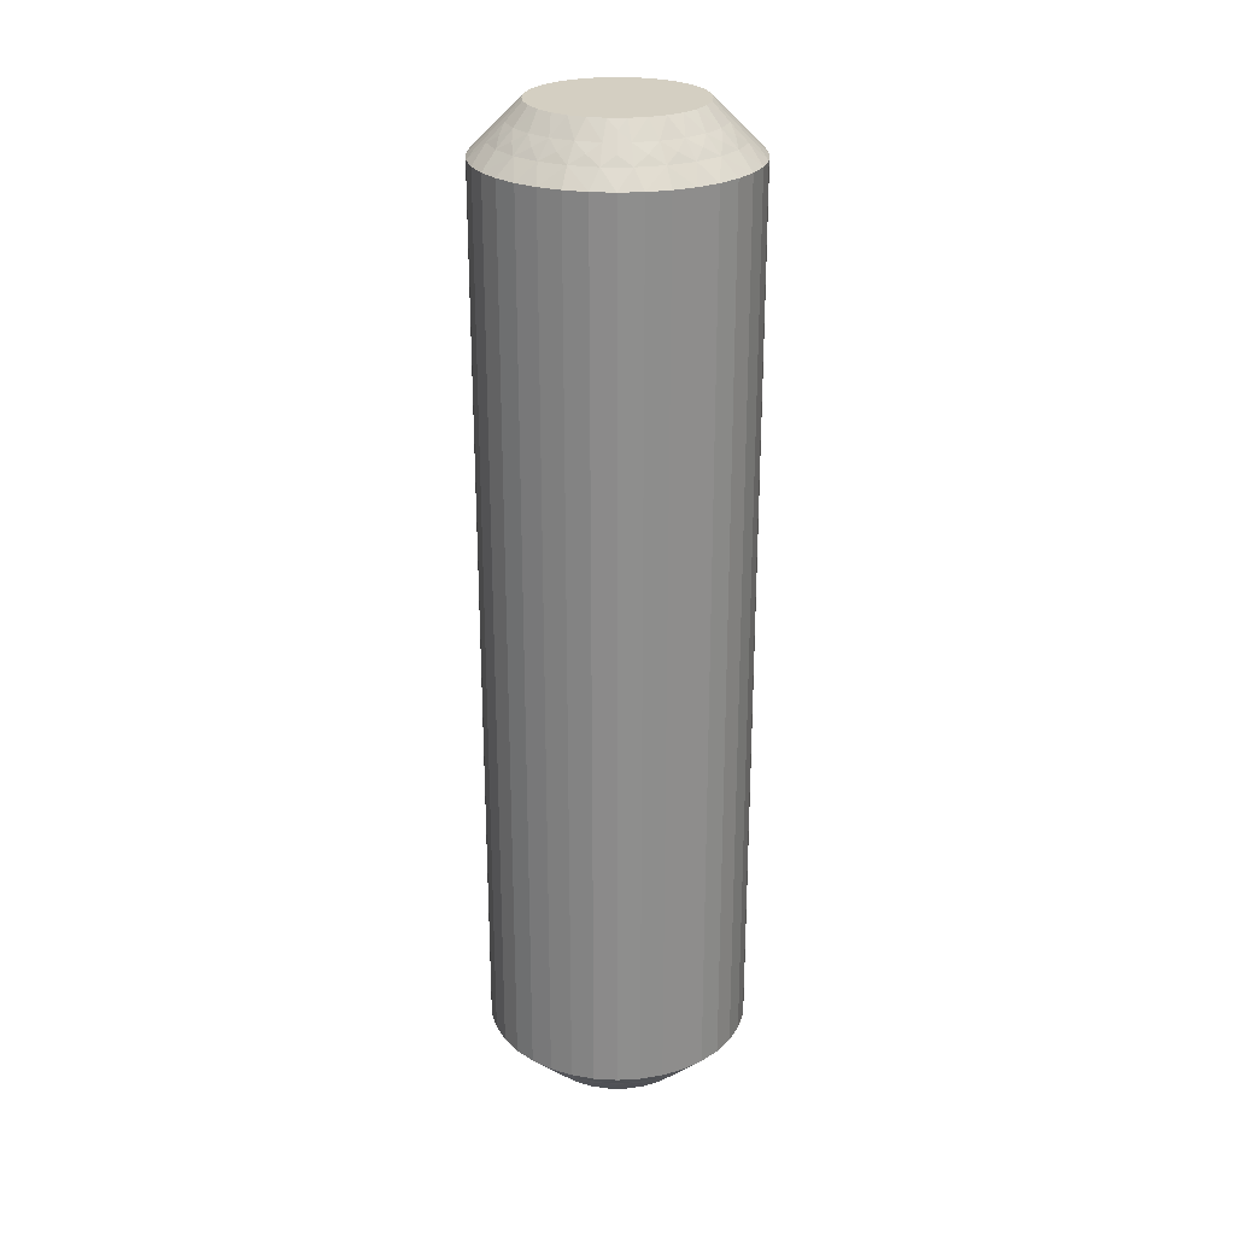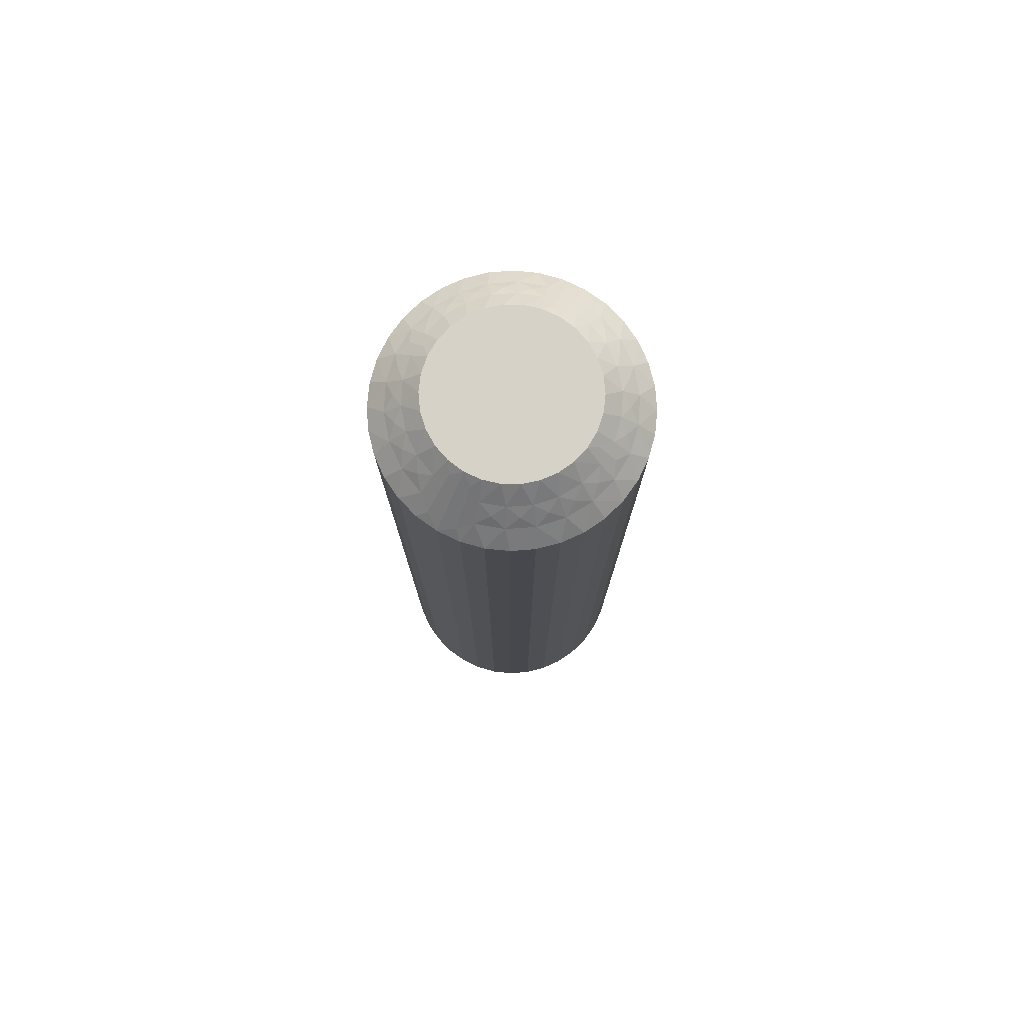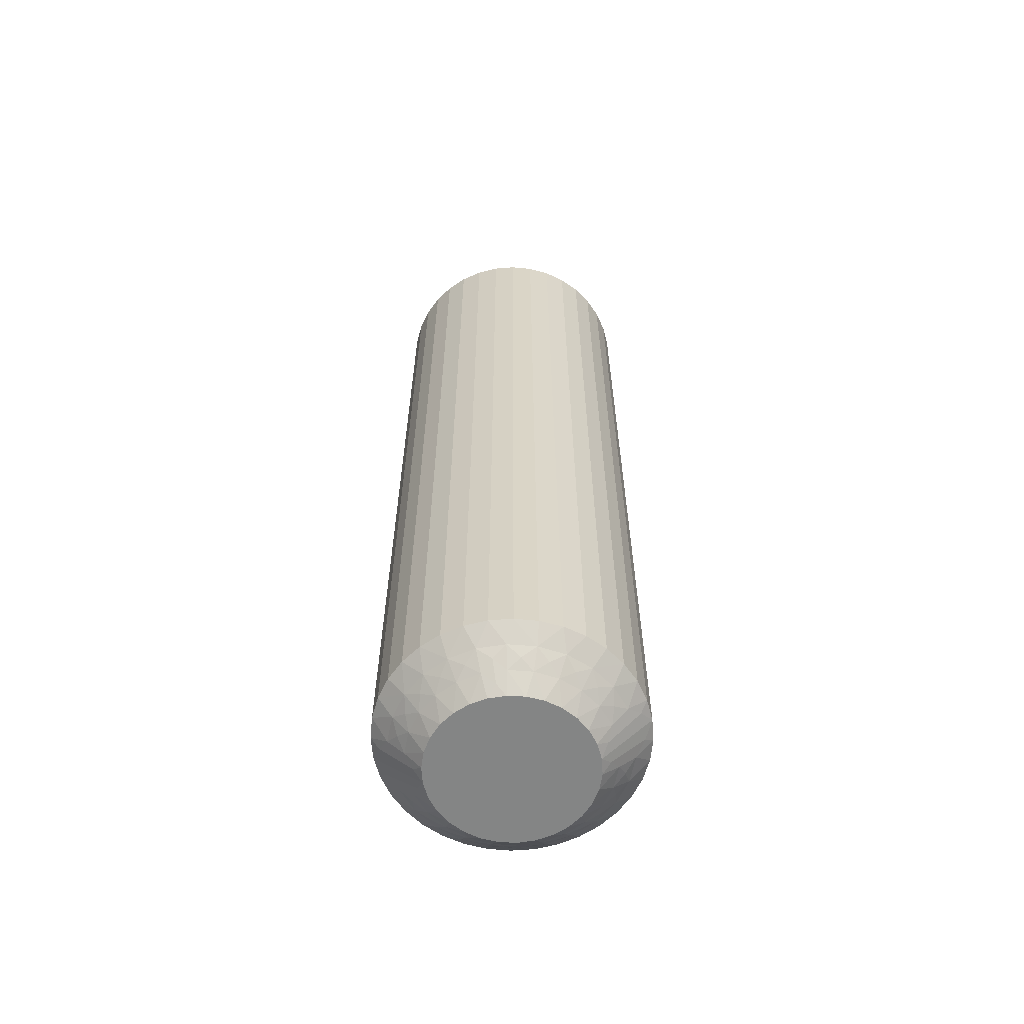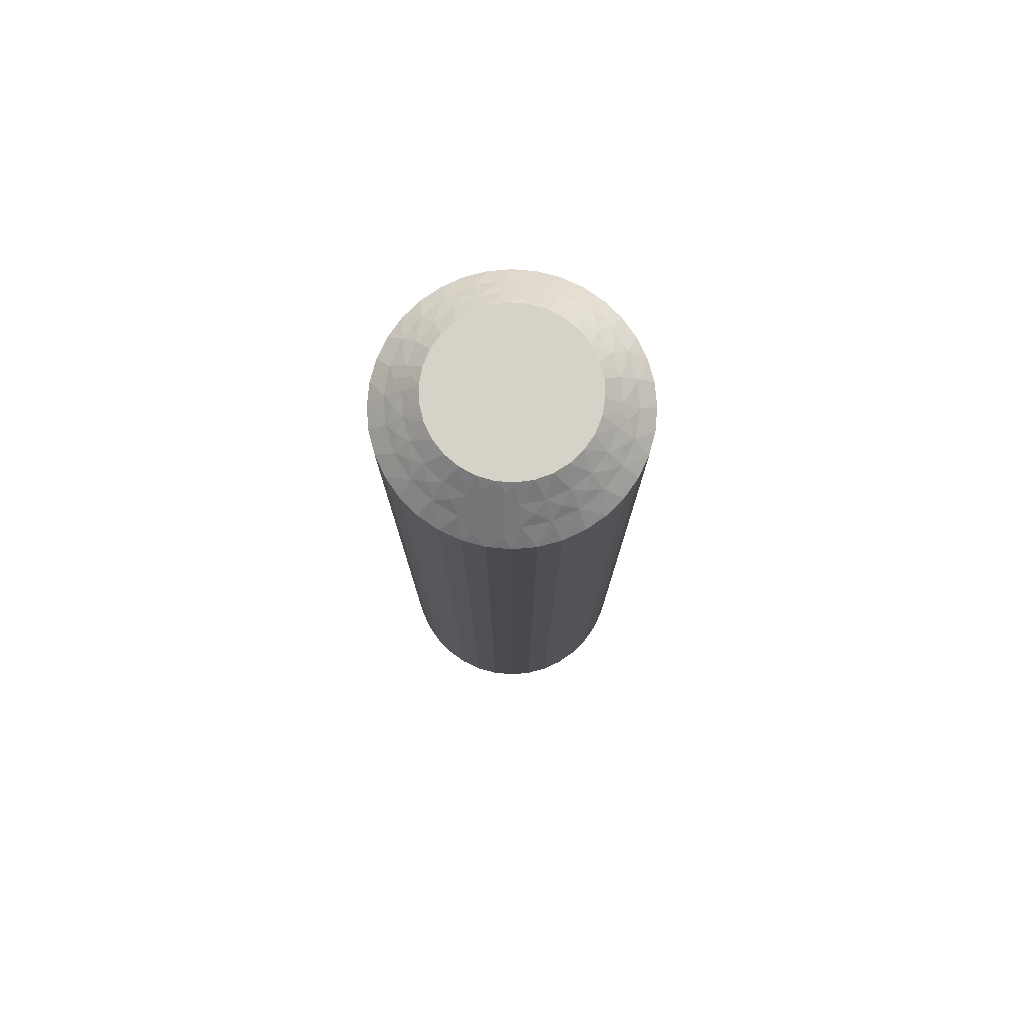
<metadata>
{"format":"obj","ext":"obj","renderer":"f3d","projection":"perspective","resolution":1024,"background":"white","views":[{"elev":25.6,"azim":-179.8,"up":"+Z"},{"elev":77.8,"azim":-59.3,"up":"+Z"},{"elev":-61.6,"azim":9.4,"up":"+Z"},{"elev":77.6,"azim":100.1,"up":"+Z"}]}
</metadata>
<code>
v 427.1 847.1 -334.8
v 427.5 847.3 -334.5
v 427.4 846.9 -335
v 427.1 847.6 -334.2
v 426.7 847.8 -334
v 427.5 847.8 -334
v 426.8 847.3 -334.5
v 429.8 845.8 -334.5
v 430 845.1 -334.5
v 429.4 845.4 -335
v 430.2 846 -334
v 430.6 846.4 -333.5
v 430.9 845.7 -333.5
v 426.3 847.5 -334.2
v 426.1 847.2 -334.5
v 425.9 847.6 -334
v 430.5 845.2 -334
v 425.6 847.2 -334.2
v 425.1 847.3 -334
v 425.4 846.8 -334.5
v 425 846.8 -334.2
v 429.4 846.4 -334.5
v 429.1 845.8 -335
v 428.8 846.2 -335
v 424.9 846.4 -334.5
v 424.5 846.7 -334
v 424.4 846.2 -334.2
v 424 846 -334
v 424.5 845.8 -334.5
v 429.7 846.7 -334
v 430.2 846.9 -333.5
v 424.1 845.5 -334.2
v 423.7 845.2 -334
v 429.7 847.4 -333.5
v 424.2 845.1 -334.5
v 424.4 844.7 -334.8
v 424.7 844.9 -335
v 424.6 844.4 -335
v 428.8 846.8 -334.5
v 424.1 844.7 -334.5
v 423.1 844.4 -333.5
v 428.4 846.5 -335
v 423.4 844.8 -333.8
v 423.2 845.1 -333.5
v 429.1 847.3 -334
v 429.1 847.8 -333.5
v 428.2 847.2 -334.5
v 427.9 846.7 -335
v 428.4 847.6 -334
v 428.5 848.1 -333.5
v 427.8 848.3 -333.5
v 427.1 848.4 -333.5
v 426.9 846.9 -335
v 426.3 846.7 -335
v 426.4 848.3 -333.5
v 425.9 846.5 -335
v 425.8 848.1 -333.5
v 425.1 847.8 -333.5
v 425.4 846.2 -335
v 424.6 847.4 -333.5
v 425.1 845.8 -335
v 424.1 846.9 -333.5
v 423.7 846.4 -333.5
v 424.8 845.4 -335
v 423.4 845.7 -333.5
v 429.9 844.7 -334.8
v 429.6 844.4 -335
v 429.6 844.9 -335
v 430.1 844.7 -334.5
v 431.1 844.4 -333.5
v 430.8 844.8 -333.8
v 431.1 845.1 -333.5
v 430.2 845.5 -334.2
v 429.8 846.2 -334.2
v 429.3 846.8 -334.2
v 428.6 847.2 -334.2
v 427.9 847.5 -334.2
v 427.1 847.1 -305.2
v 427.4 846.9 -305
v 427.5 847.3 -305.5
v 424.5 845.8 -305.5
v 424.8 845.4 -305
v 425.1 845.8 -305
v 426.8 847.3 -305.5
v 426.9 846.9 -305
v 427.1 847.6 -305.8
v 427.5 847.8 -306
v 426.7 847.8 -306
v 424.2 845.1 -305.5
v 424 846 -306
v 423.7 846.4 -306.5
v 423.4 845.7 -306.5
v 427.9 847.5 -305.8
v 428.2 847.2 -305.5
v 428.4 847.6 -306
v 423.7 845.2 -306
v 428.6 847.2 -305.8
v 429.1 847.3 -306
v 428.8 846.8 -305.5
v 429.3 846.8 -305.8
v 424.9 846.4 -305.5
v 425.4 846.2 -305
v 429.4 846.4 -305.5
v 429.7 846.7 -306
v 429.8 846.2 -305.8
v 430.2 846 -306
v 429.8 845.8 -305.5
v 424.5 846.7 -306
v 424.1 846.9 -306.5
v 430.2 845.5 -305.8
v 430.5 845.2 -306
v 424.6 847.4 -306.5
v 430 845.1 -305.5
v 429.9 844.7 -305.2
v 429.6 844.9 -305
v 429.6 844.4 -305
v 425.4 846.8 -305.5
v 430.1 844.7 -305.5
v 431.1 844.4 -306.5
v 425.9 846.5 -305
v 430.8 844.8 -306.2
v 431.1 845.1 -306.5
v 425.1 847.3 -306
v 425.1 847.8 -306.5
v 426.1 847.2 -305.5
v 426.3 846.7 -305
v 425.9 847.6 -306
v 425.8 848.1 -306.5
v 426.4 848.3 -306.5
v 427.1 848.4 -306.5
v 427.9 846.7 -305
v 427.8 848.3 -306.5
v 428.4 846.5 -305
v 428.5 848.1 -306.5
v 429.1 847.8 -306.5
v 428.8 846.2 -305
v 429.7 847.4 -306.5
v 429.1 845.8 -305
v 430.2 846.9 -306.5
v 430.6 846.4 -306.5
v 429.4 845.4 -305
v 430.9 845.7 -306.5
v 424.4 844.7 -305.2
v 424.6 844.4 -305
v 424.7 844.9 -305
v 424.1 844.7 -305.5
v 423.1 844.4 -306.5
v 423.4 844.8 -306.2
v 423.2 845.1 -306.5
v 424.1 845.5 -305.8
v 424.4 846.2 -305.8
v 425 846.8 -305.8
v 425.6 847.2 -305.8
v 426.3 847.5 -305.8
v 431.1 843.7 -306.5
v 431.1 843.7 -333.5
v 430.9 843 -306.5
v 430.9 843 -333.5
v 430.6 842.4 -306.5
v 430.6 842.4 -333.5
v 430.2 841.8 -306.5
v 430.2 841.8 -333.5
v 429.7 841.3 -306.5
v 429.7 841.3 -333.5
v 429.1 840.9 -306.5
v 429.1 840.9 -333.5
v 428.5 840.6 -306.5
v 428.5 840.6 -333.5
v 427.8 840.4 -306.5
v 427.8 840.4 -333.5
v 427.1 840.4 -306.5
v 427.1 840.4 -333.5
v 426.4 840.4 -306.5
v 426.4 840.4 -333.5
v 425.8 840.6 -306.5
v 425.8 840.6 -333.5
v 425.1 840.9 -306.5
v 425.1 840.9 -333.5
v 424.6 841.3 -306.5
v 424.6 841.3 -333.5
v 424.1 841.8 -306.5
v 424.1 841.8 -333.5
v 423.7 842.4 -306.5
v 423.7 842.4 -333.5
v 423.4 843 -306.5
v 423.4 843 -333.5
v 423.2 843.7 -306.5
v 423.2 843.7 -333.5
v 429.4 843.4 -305
v 429.6 843.9 -305
v 425.9 842.2 -305
v 424.7 843.9 -305
v 424.8 843.4 -305
v 425.1 842.9 -305
v 425.4 842.5 -305
v 426.3 842 -305
v 426.9 841.9 -305
v 427.4 841.9 -305
v 427.9 842 -305
v 428.4 842.2 -305
v 428.8 842.5 -305
v 429.1 842.9 -305
v 429.4 843.4 -335
v 425.9 842.2 -335
v 426.9 841.9 -335
v 426.3 842 -335
v 428.8 842.5 -335
v 429.1 842.9 -335
v 428.4 842.2 -335
v 427.9 842 -335
v 427.4 841.9 -335
v 425.4 842.5 -335
v 425.1 842.9 -335
v 424.8 843.4 -335
v 424.7 843.9 -335
v 429.6 843.9 -335
v 427.1 841.6 -305.2
v 429.8 843 -305.5
v 426.8 841.4 -305.5
v 427.5 841.4 -305.5
v 427.1 841.1 -305.8
v 427.5 840.9 -306
v 426.7 840.9 -306
v 430 843.7 -305.5
v 430.2 842.7 -306
v 426.3 841.2 -305.8
v 426.1 841.6 -305.5
v 425.9 841.1 -306
v 430.5 843.5 -306
v 425.6 841.5 -305.8
v 425.1 841.5 -306
v 425.4 841.9 -305.5
v 429.4 842.4 -305.5
v 425 841.9 -305.8
v 424.9 842.4 -305.5
v 424.5 842.1 -306
v 424.4 842.5 -305.8
v 424.5 843 -305.5
v 424 842.7 -306
v 429.7 842.1 -306
v 424.1 843.2 -305.8
v 424.2 843.7 -305.5
v 423.7 843.5 -306
v 424.4 844 -305.2
v 428.8 841.9 -305.5
v 424.1 844 -305.5
v 423.4 843.9 -306.2
v 429.1 841.5 -306
v 428.2 841.6 -305.5
v 428.4 841.1 -306
v 429.9 844 -305.2
v 430.1 844 -305.5
v 430.8 843.9 -306.2
v 430.2 843.2 -305.8
v 429.8 842.5 -305.8
v 429.3 841.9 -305.8
v 428.6 841.5 -305.8
v 427.9 841.2 -305.8
v 427.1 841.6 -334.8
v 427.5 841.4 -334.5
v 426.8 841.4 -334.5
v 427.1 841.1 -334.2
v 426.7 840.9 -334
v 427.5 840.9 -334
v 424.5 843 -334.5
v 424.2 843.7 -334.5
v 424 842.7 -334
v 427.9 841.2 -334.2
v 428.2 841.6 -334.5
v 428.4 841.1 -334
v 423.7 843.5 -334
v 428.6 841.5 -334.2
v 429.1 841.5 -334
v 428.8 841.9 -334.5
v 424.9 842.4 -334.5
v 429.3 841.9 -334.2
v 429.4 842.4 -334.5
v 429.7 842.1 -334
v 429.8 842.5 -334.2
v 429.8 843 -334.5
v 430.2 842.7 -334
v 424.5 842.1 -334
v 430.2 843.2 -334.2
v 430 843.7 -334.5
v 430.5 843.5 -334
v 429.9 844 -334.8
v 425.4 841.9 -334.5
v 430.1 844 -334.5
v 430.8 843.9 -333.8
v 425.1 841.5 -334
v 426.1 841.6 -334.5
v 425.9 841.1 -334
v 424.4 844 -334.8
v 424.1 844 -334.5
v 423.4 843.9 -333.8
v 424.1 843.2 -334.2
v 424.4 842.5 -334.2
v 425 841.9 -334.2
v 425.6 841.5 -334.2
v 426.3 841.2 -334.2
f 1 2 3
f 4 5 6
f 4 6 2
f 4 7 5
f 8 9 10
f 4 1 7
f 4 2 1
f 11 12 13
f 14 7 15
f 14 16 5
f 14 5 7
f 11 13 17
f 14 15 16
f 18 19 16
f 18 20 19
f 18 15 20
f 18 16 15
f 21 19 20
f 22 23 24
f 21 25 26
f 21 26 19
f 21 20 25
f 22 8 23
f 27 28 26
f 27 26 25
f 27 25 29
f 27 29 28
f 30 31 12
f 32 33 28
f 30 34 31
f 32 28 29
f 32 29 35
f 32 35 33
f 36 35 37
f 36 37 38
f 30 12 11
f 39 22 24
f 40 38 41
f 39 24 42
f 40 35 36
f 40 36 38
f 40 33 35
f 43 41 44
f 43 44 33
f 45 46 34
f 43 40 41
f 43 33 40
f 45 34 30
f 47 42 48
f 47 39 42
f 49 50 46
f 49 51 50
f 49 46 45
f 2 48 3
f 2 47 48
f 6 52 51
f 6 51 49
f 7 53 54
f 5 55 52
f 5 52 6
f 15 54 56
f 15 7 54
f 16 57 55
f 16 58 57
f 16 55 5
f 20 56 59
f 20 15 56
f 19 58 16
f 19 60 58
f 25 59 61
f 25 20 59
f 26 60 19
f 26 62 60
f 26 63 62
f 29 61 64
f 29 25 61
f 28 63 26
f 28 65 63
f 35 64 37
f 35 29 64
f 33 65 28
f 33 44 65
f 66 67 68
f 66 68 9
f 69 70 67
f 69 67 66
f 69 66 9
f 69 9 17
f 71 72 70
f 71 70 69
f 71 69 17
f 71 17 72
f 73 9 8
f 73 11 17
f 73 17 9
f 73 8 11
f 74 8 22
f 74 30 11
f 74 22 30
f 74 11 8
f 9 68 10
f 75 45 30
f 75 30 22
f 75 22 39
f 75 39 45
f 76 47 49
f 76 49 45
f 76 45 39
f 76 39 47
f 17 13 72
f 77 47 2
f 77 49 47
f 77 2 6
f 77 6 49
f 1 3 53
f 1 53 7
f 8 10 23
f 78 79 80
f 81 82 83
f 78 84 85
f 86 87 88
f 86 88 84
f 86 80 87
f 81 89 82
f 86 78 80
f 86 84 78
f 90 91 92
f 93 80 94
f 93 95 87
f 93 87 80
f 90 92 96
f 93 94 95
f 97 98 95
f 97 99 98
f 97 94 99
f 97 95 94
f 100 98 99
f 101 83 102
f 100 103 104
f 100 104 98
f 100 99 103
f 101 81 83
f 105 106 104
f 105 104 103
f 105 103 107
f 105 107 106
f 108 109 91
f 110 111 106
f 108 112 109
f 110 106 107
f 110 107 113
f 110 113 111
f 114 113 115
f 114 115 116
f 108 91 90
f 117 101 102
f 118 116 119
f 117 102 120
f 118 113 114
f 118 114 116
f 118 111 113
f 121 119 122
f 121 122 111
f 123 124 112
f 121 118 119
f 121 111 118
f 123 112 108
f 125 120 126
f 125 117 120
f 127 128 124
f 127 129 128
f 127 124 123
f 84 126 85
f 84 125 126
f 88 130 129
f 88 129 127
f 80 79 131
f 87 132 130
f 87 130 88
f 94 131 133
f 94 80 131
f 95 134 132
f 95 135 134
f 95 132 87
f 99 133 136
f 99 94 133
f 98 135 95
f 98 137 135
f 103 136 138
f 103 99 136
f 104 137 98
f 104 139 137
f 104 140 139
f 107 138 141
f 107 103 138
f 106 140 104
f 106 142 140
f 113 141 115
f 113 107 141
f 111 142 106
f 111 122 142
f 143 144 145
f 143 145 89
f 146 147 144
f 146 144 143
f 146 143 89
f 146 89 96
f 148 149 147
f 148 147 146
f 148 146 96
f 148 96 149
f 150 89 81
f 150 90 96
f 150 96 89
f 150 81 90
f 151 81 101
f 151 108 90
f 151 101 108
f 151 90 81
f 89 145 82
f 152 123 108
f 152 108 101
f 152 101 117
f 152 117 123
f 153 125 127
f 153 127 123
f 153 123 117
f 153 117 125
f 96 92 149
f 154 125 84
f 154 127 125
f 154 84 88
f 154 88 127
f 78 85 79
f 41 147 149
f 44 149 92
f 44 41 149
f 65 92 91
f 65 44 92
f 63 91 109
f 63 65 91
f 62 109 112
f 62 63 109
f 60 112 124
f 60 62 112
f 58 124 128
f 58 60 124
f 57 128 129
f 57 58 128
f 55 129 130
f 55 57 129
f 52 130 132
f 52 55 130
f 51 132 134
f 51 52 132
f 50 134 135
f 50 51 134
f 46 135 137
f 46 50 135
f 34 137 139
f 34 46 137
f 31 139 140
f 31 34 139
f 12 31 140
f 12 140 142
f 13 12 142
f 13 142 122
f 72 13 122
f 72 122 119
f 70 72 119
f 70 119 155
f 156 155 157
f 156 70 155
f 158 157 159
f 158 156 157
f 160 159 161
f 160 158 159
f 162 161 163
f 162 160 161
f 164 163 165
f 164 162 163
f 166 165 167
f 166 164 165
f 168 167 169
f 168 166 167
f 170 169 171
f 170 168 169
f 172 171 173
f 172 170 171
f 174 173 175
f 174 172 173
f 176 175 177
f 176 174 175
f 178 177 179
f 178 176 177
f 180 179 181
f 180 178 179
f 182 181 183
f 182 180 181
f 184 182 183
f 184 183 185
f 186 184 185
f 186 185 187
f 188 186 187
f 188 187 147
f 41 188 147
f 136 189 190
f 136 190 116
f 136 116 115
f 136 115 141
f 136 141 138
f 136 133 131
f 136 131 79
f 136 144 191
f 136 82 144
f 136 120 82
f 136 191 189
f 136 79 120
f 192 193 194
f 192 194 195
f 144 195 191
f 144 192 195
f 82 145 144
f 120 102 83
f 120 83 82
f 189 191 196
f 189 196 197
f 189 197 198
f 189 198 199
f 189 199 200
f 189 200 201
f 189 201 202
f 79 85 126
f 79 126 120
f 68 23 10
f 37 24 38
f 42 24 48
f 56 24 61
f 61 24 37
f 38 24 203
f 48 24 56
f 68 24 23
f 203 24 68
f 204 205 206
f 64 61 37
f 59 56 61
f 207 203 208
f 209 203 207
f 210 203 209
f 211 203 210
f 205 203 211
f 212 203 204
f 213 203 212
f 214 203 213
f 215 203 214
f 38 203 215
f 204 203 205
f 203 67 216
f 53 3 54
f 203 68 67
f 54 48 56
f 3 48 54
f 217 198 197
f 218 189 202
f 217 197 219
f 217 220 198
f 221 222 220
f 221 219 223
f 221 217 219
f 218 224 189
f 221 220 217
f 225 159 157
f 221 223 222
f 226 219 227
f 226 228 223
f 226 223 219
f 225 157 229
f 226 227 228
f 230 231 228
f 230 232 231
f 230 227 232
f 230 228 227
f 233 202 201
f 234 231 232
f 234 235 236
f 234 236 231
f 234 232 235
f 237 235 238
f 233 218 202
f 237 239 236
f 237 236 235
f 237 238 239
f 240 161 159
f 241 242 243
f 240 163 161
f 241 239 238
f 241 243 239
f 241 238 242
f 244 192 144
f 240 159 225
f 245 233 201
f 244 242 192
f 245 201 200
f 246 243 242
f 246 144 147
f 246 244 144
f 246 242 244
f 247 147 187
f 248 165 163
f 247 187 243
f 247 243 246
f 248 163 240
f 247 246 147
f 249 200 199
f 249 245 200
f 250 167 165
f 250 169 167
f 250 165 248
f 220 199 198
f 220 249 199
f 222 171 169
f 222 169 250
f 219 197 196
f 223 171 222
f 223 173 171
f 227 196 191
f 227 219 196
f 228 175 173
f 228 177 175
f 228 173 223
f 232 191 195
f 232 227 191
f 231 177 228
f 231 179 177
f 235 195 194
f 235 232 195
f 236 179 231
f 236 181 179
f 236 183 181
f 238 194 193
f 238 235 194
f 239 183 236
f 239 185 183
f 242 193 192
f 242 238 193
f 243 185 239
f 243 187 185
f 251 116 190
f 251 190 224
f 252 119 116
f 252 251 224
f 252 224 229
f 252 116 251
f 253 155 119
f 253 119 252
f 253 229 155
f 253 252 229
f 254 229 224
f 254 224 218
f 254 225 229
f 254 218 225
f 255 240 225
f 255 218 233
f 255 233 240
f 255 225 218
f 224 190 189
f 256 245 248
f 256 240 233
f 256 233 245
f 256 248 240
f 257 248 245
f 257 249 250
f 257 250 248
f 257 245 249
f 229 157 155
f 258 222 250
f 258 249 220
f 258 220 222
f 258 250 249
f 259 211 260
f 259 261 205
f 262 263 261
f 262 260 264
f 262 259 260
f 265 266 214
f 262 261 259
f 267 184 186
f 262 264 263
f 268 260 269
f 268 270 264
f 268 264 260
f 267 186 271
f 268 269 270
f 272 273 270
f 272 274 273
f 272 269 274
f 272 270 269
f 275 213 212
f 276 273 274
f 276 277 278
f 276 278 273
f 276 274 277
f 279 277 280
f 275 265 213
f 279 281 278
f 279 278 277
f 279 280 281
f 282 182 184
f 283 284 285
f 282 180 182
f 283 281 280
f 283 285 281
f 283 280 284
f 286 216 67
f 282 184 267
f 287 275 212
f 286 284 216
f 287 212 204
f 288 285 284
f 288 67 70
f 288 286 67
f 288 284 286
f 289 70 156
f 290 178 180
f 289 156 285
f 289 285 288
f 290 180 282
f 289 288 70
f 291 204 206
f 291 287 204
f 292 176 178
f 292 174 176
f 292 178 290
f 261 206 205
f 261 291 206
f 263 172 174
f 263 174 292
f 260 211 210
f 264 172 263
f 264 170 172
f 269 210 209
f 269 260 210
f 270 168 170
f 270 166 168
f 270 170 264
f 274 209 207
f 274 269 209
f 273 166 270
f 273 164 166
f 277 207 208
f 277 274 207
f 278 164 273
f 278 162 164
f 278 160 162
f 280 208 203
f 280 277 208
f 281 160 278
f 281 158 160
f 284 203 216
f 284 280 203
f 285 158 281
f 285 156 158
f 293 38 215
f 293 215 266
f 294 41 38
f 294 293 266
f 294 266 271
f 294 38 293
f 295 188 41
f 295 41 294
f 295 271 188
f 295 294 271
f 296 271 266
f 296 266 265
f 296 267 271
f 296 265 267
f 297 282 267
f 297 265 275
f 297 275 282
f 297 267 265
f 266 215 214
f 298 287 290
f 298 282 275
f 298 275 287
f 298 290 282
f 299 290 287
f 299 291 292
f 299 292 290
f 299 287 291
f 271 186 188
f 300 263 292
f 300 291 261
f 300 261 263
f 300 292 291
f 259 205 211
f 265 214 213

</code>
